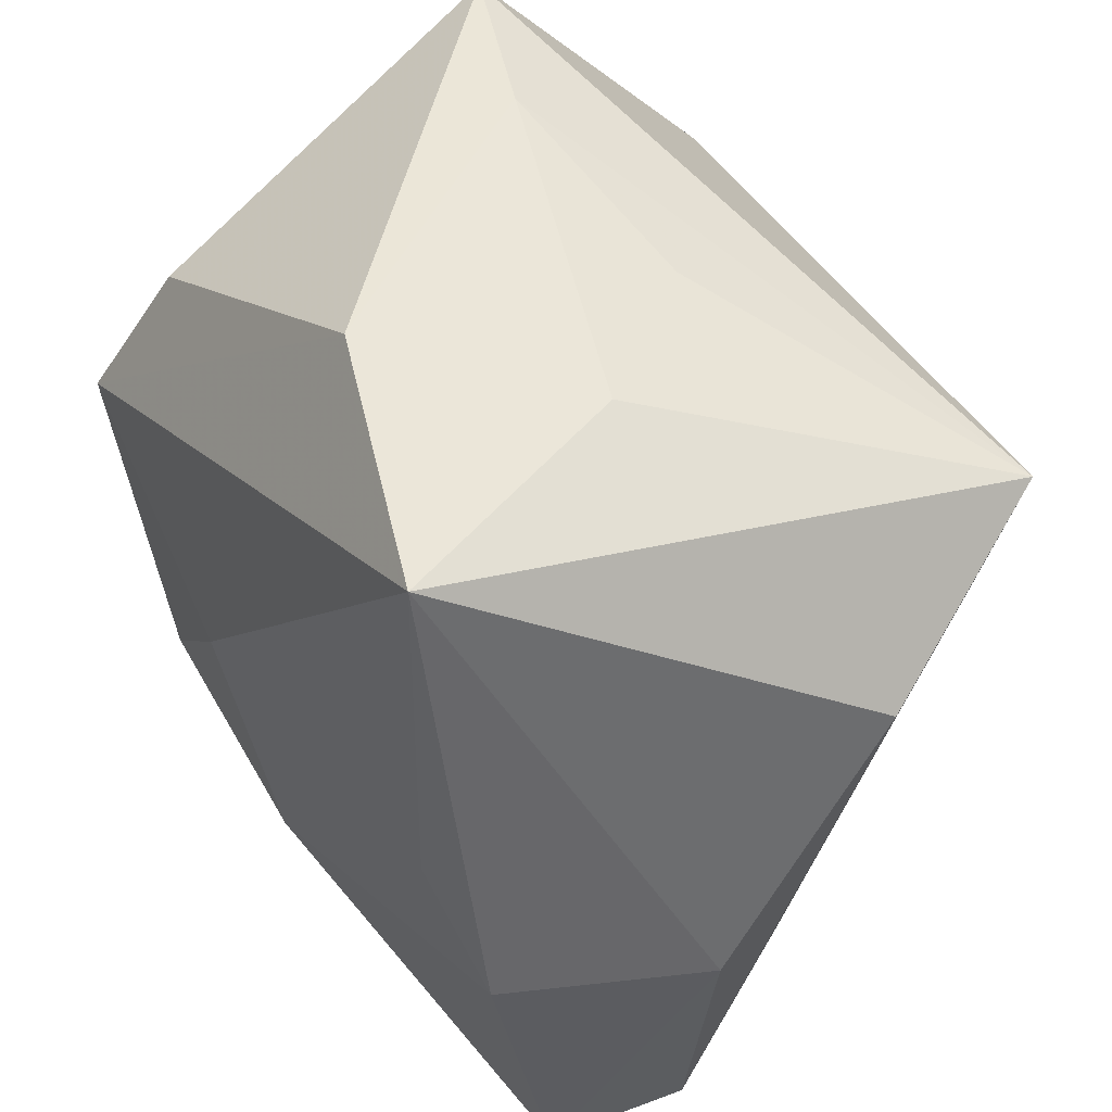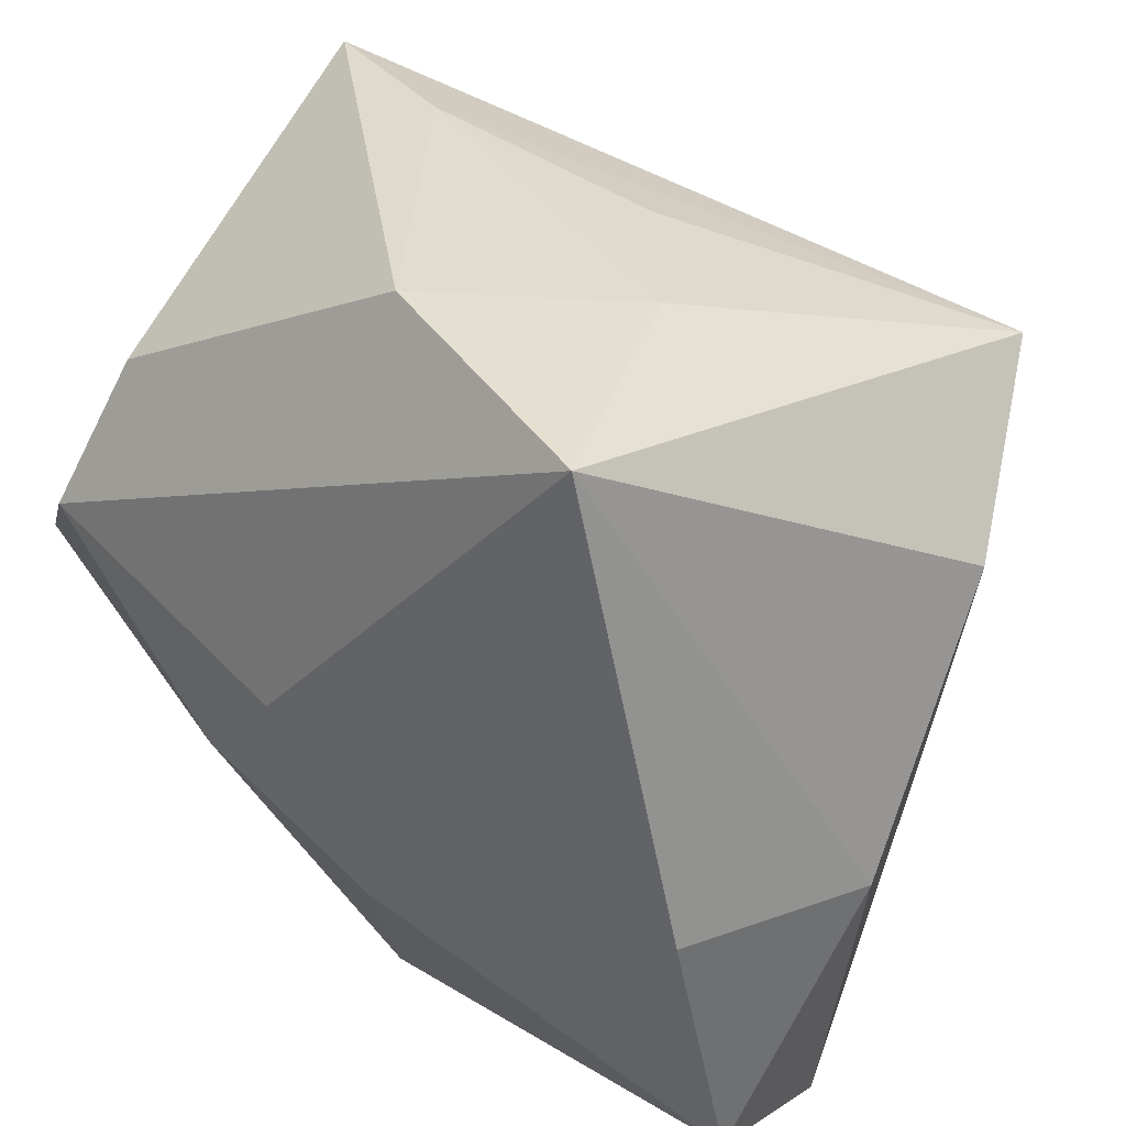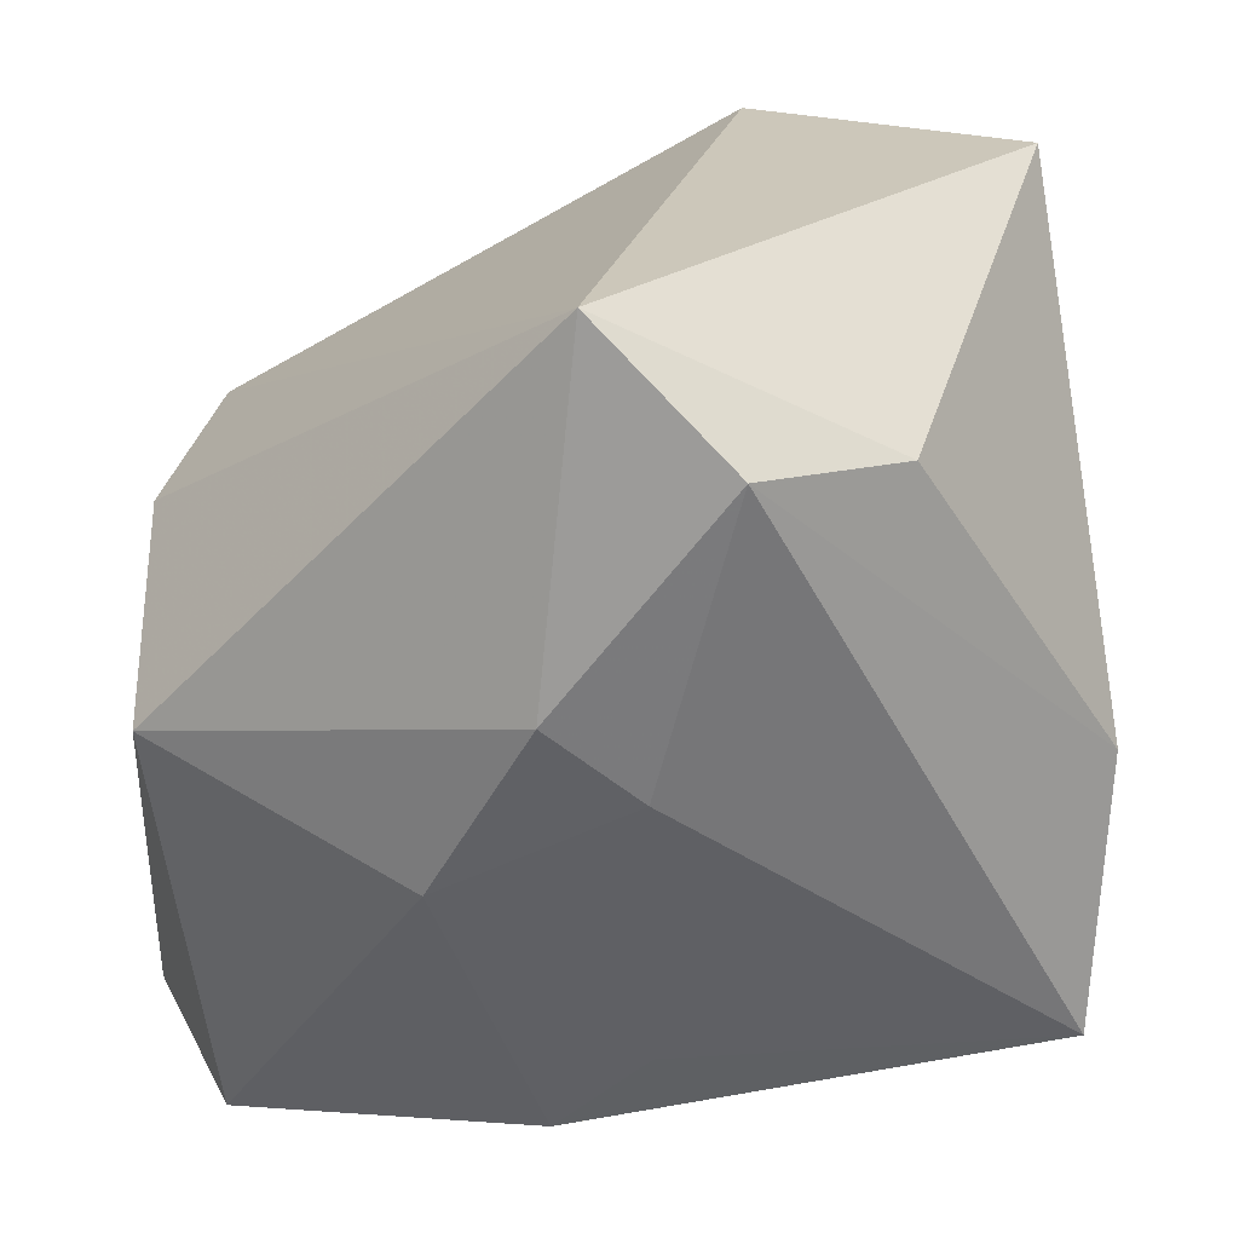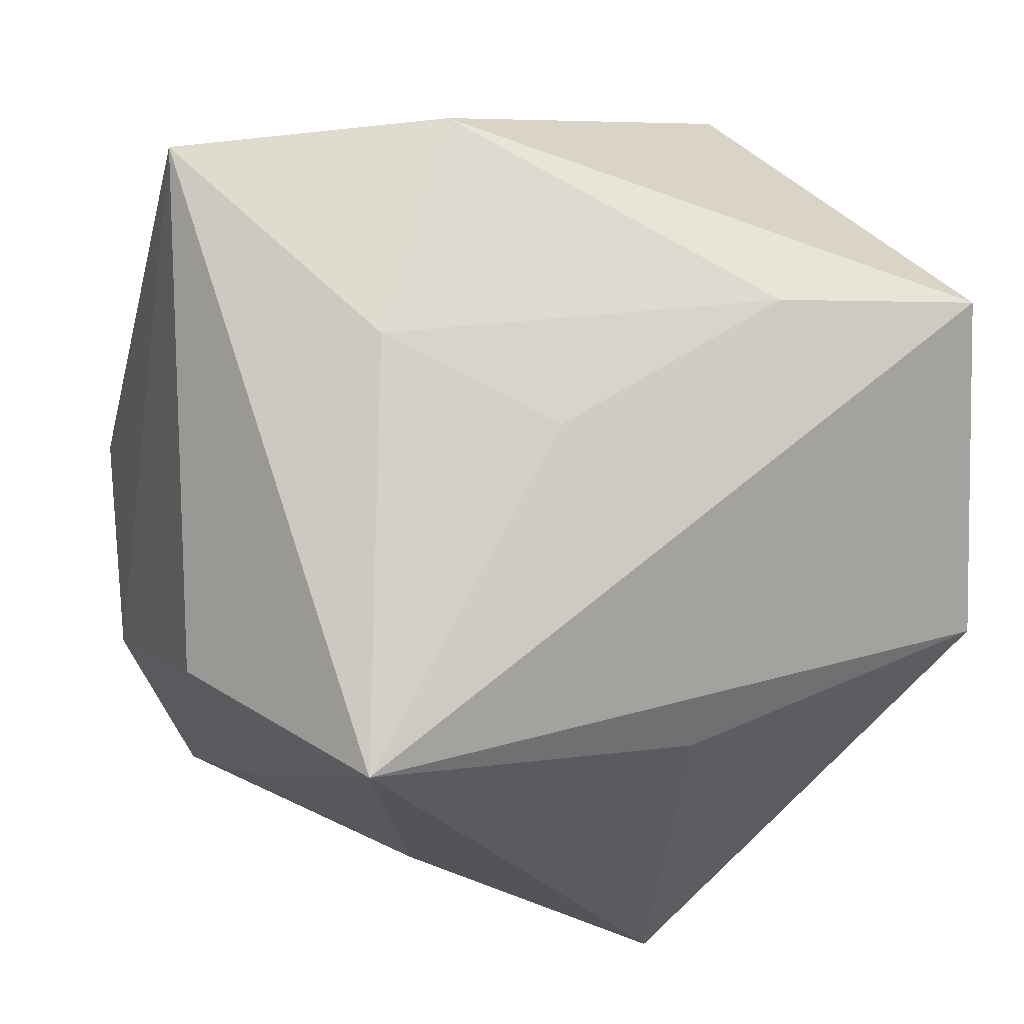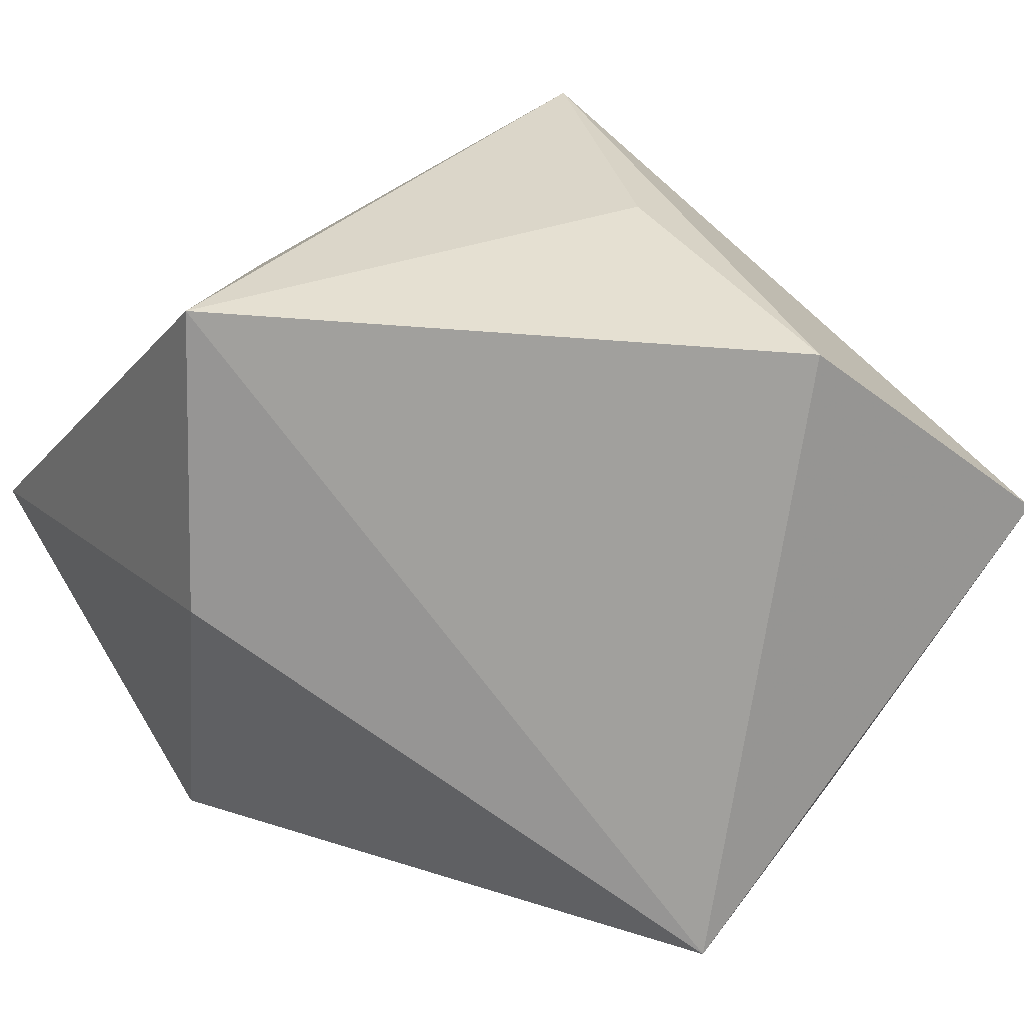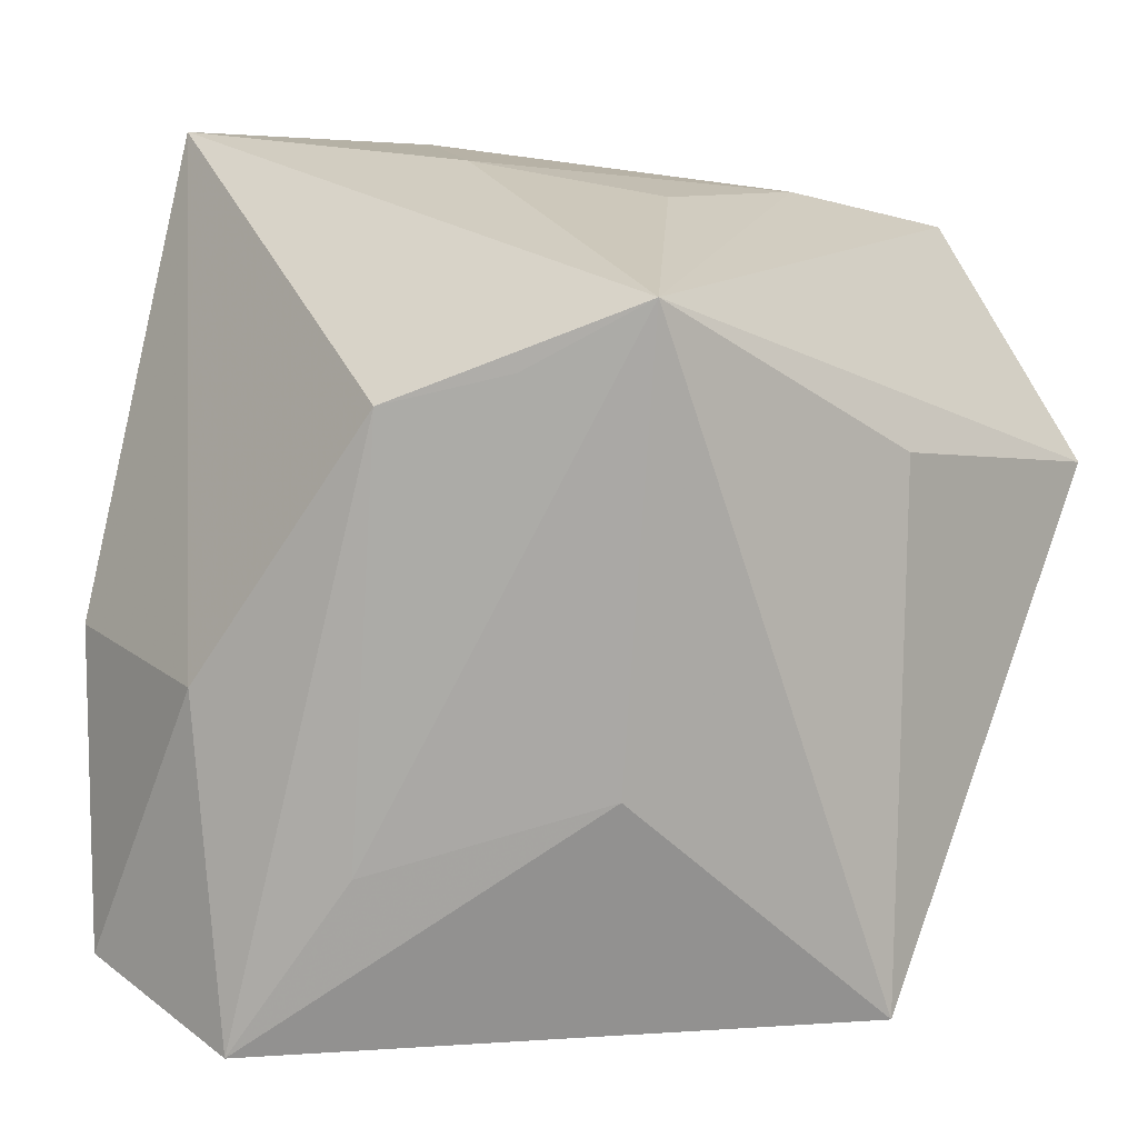
<metadata>
{"format":"obj","ext":"obj","renderer":"f3d","projection":"perspective","resolution":1024,"background":"white","views":[{"elev":53.4,"azim":-113.5,"up":"+Y"},{"elev":41.5,"azim":-133.2,"up":"+Y"},{"elev":-61.1,"azim":88.2,"up":"+Z"},{"elev":59.0,"azim":-16.6,"up":"+Y"},{"elev":29.9,"azim":57.3,"up":"+Z"},{"elev":0.8,"azim":-43.4,"up":"+Y"}]}
</metadata>
<code>
v -0.02362 -0.01858 0.006477
v 0.007509 -0.004813 -0.02548
v -0.02129 0.01181 0.01888
v 0.001232 0.02465 0.008922
v 0.0229 0.006198 -0.02507
v -0.02062 0.002819 -0.0182
v -0.0168 0.01603 0.02594
v 0.02709 0.007365 0.02297
v -0.01332 -0.01365 0.01936
v -0.02627 0.009946 0.01181
v -0.02749 -0.003475 -0.01643
v 7.27e-05 0.03019 -0.01368
v 0.02166 0.01588 -0.01907
v 0.005997 -0.03012 0.004267
v 0.000741 -0.02894 -0.0157
v 0.00198 0.001684 -0.02446
v -0.01873 0.02966 -0.0171
v 0.003831 -0.02788 0.02594
v -0.00559 -0.01129 -0.02299
v -0.02914 -0.02459 -0.01298
v -0.03013 -0.006942 -0.0013
v -0.008533 0.02701 4.278e-05
v 0.03075 0.02491 0.007636
v 0.03101 -0.00315 -0.02095
v 0.005598 0.007564 0.02594
v 0.01777 0.02668 0.004838
v -0.0271 -0.03012 -0.001756
f 22 17 7
f 7 17 10
f 4 22 7
f 17 22 12
f 12 5 17
f 16 5 2
f 17 5 16
f 20 11 19
f 19 16 2
f 21 11 20
f 21 10 17
f 17 11 21
f 7 18 25
f 8 25 18
f 8 23 7
f 7 25 8
f 23 12 26
f 26 12 22
f 22 4 26
f 7 23 26
f 26 4 7
f 13 12 23
f 5 12 13
f 6 11 17
f 17 16 6
f 6 19 11
f 16 19 6
f 20 19 15
f 15 19 2
f 10 21 27
f 27 21 20
f 20 15 27
f 2 5 24
f 24 15 2
f 23 8 24
f 24 8 18
f 24 13 23
f 5 13 24
f 9 18 7
f 9 27 18
f 7 10 3
f 14 24 18
f 15 24 14
f 18 27 14
f 14 27 15
f 1 9 7
f 27 9 1
f 7 3 1
f 10 27 1
f 1 3 10

</code>
